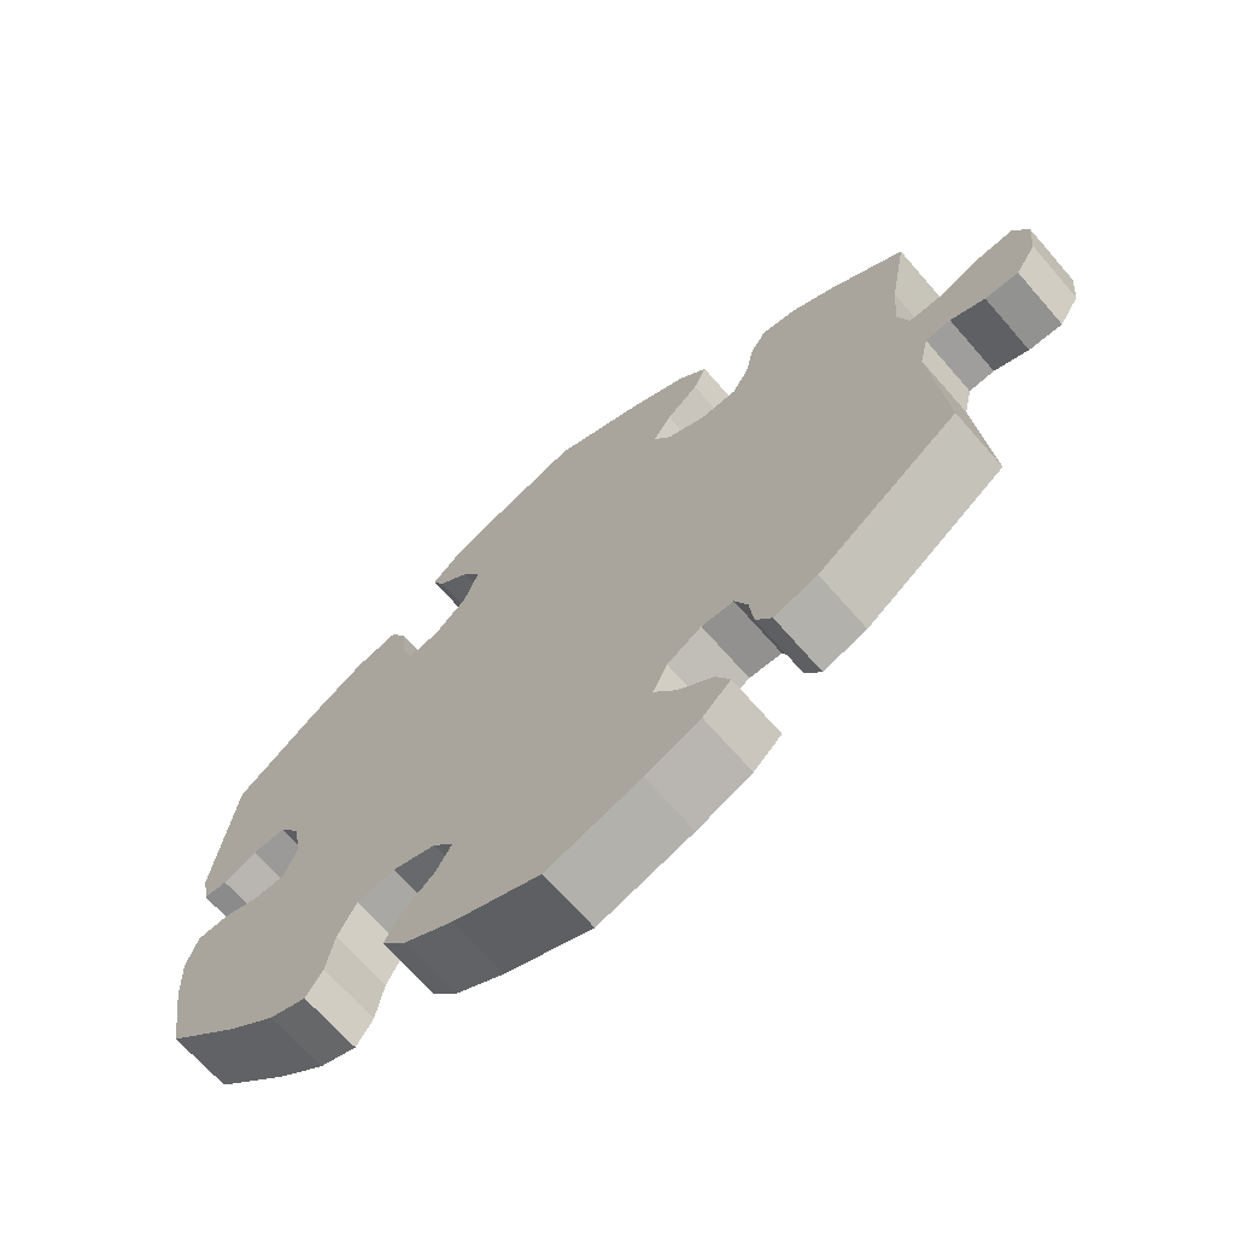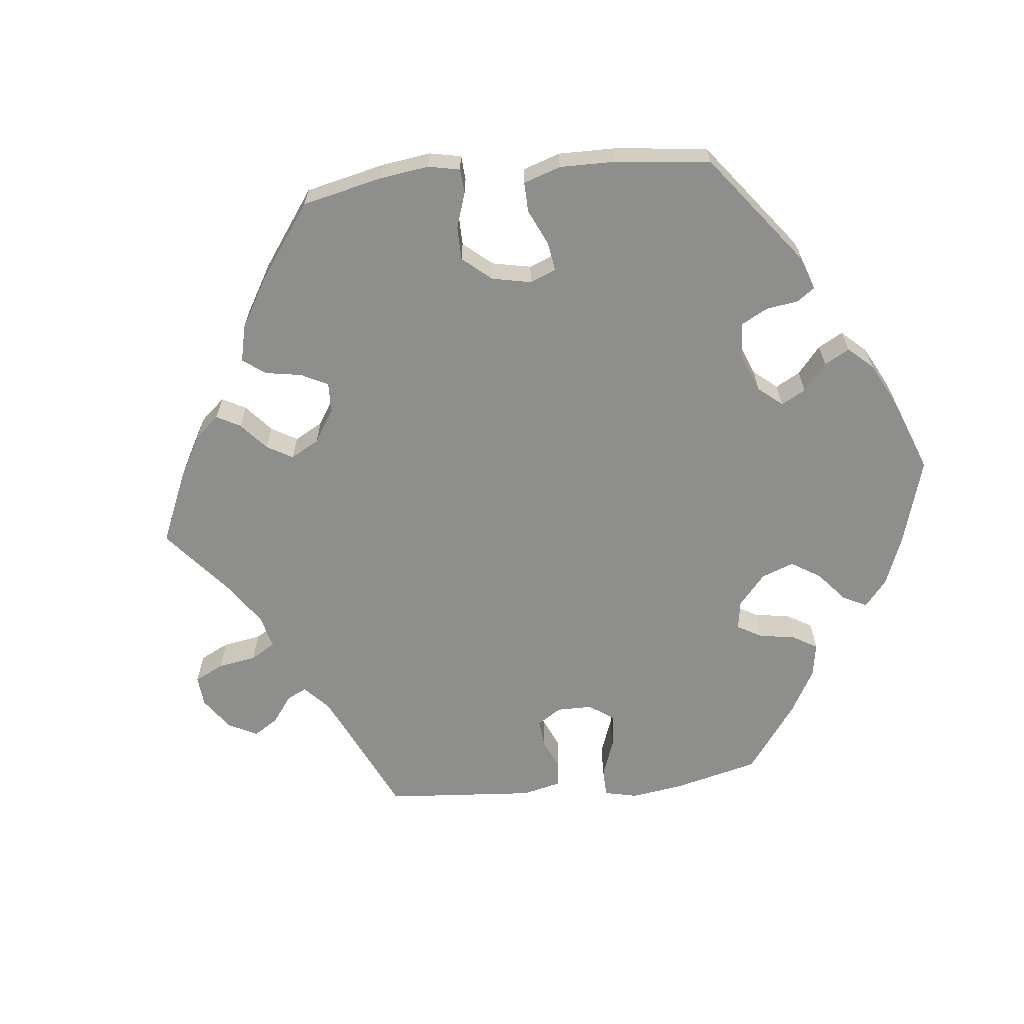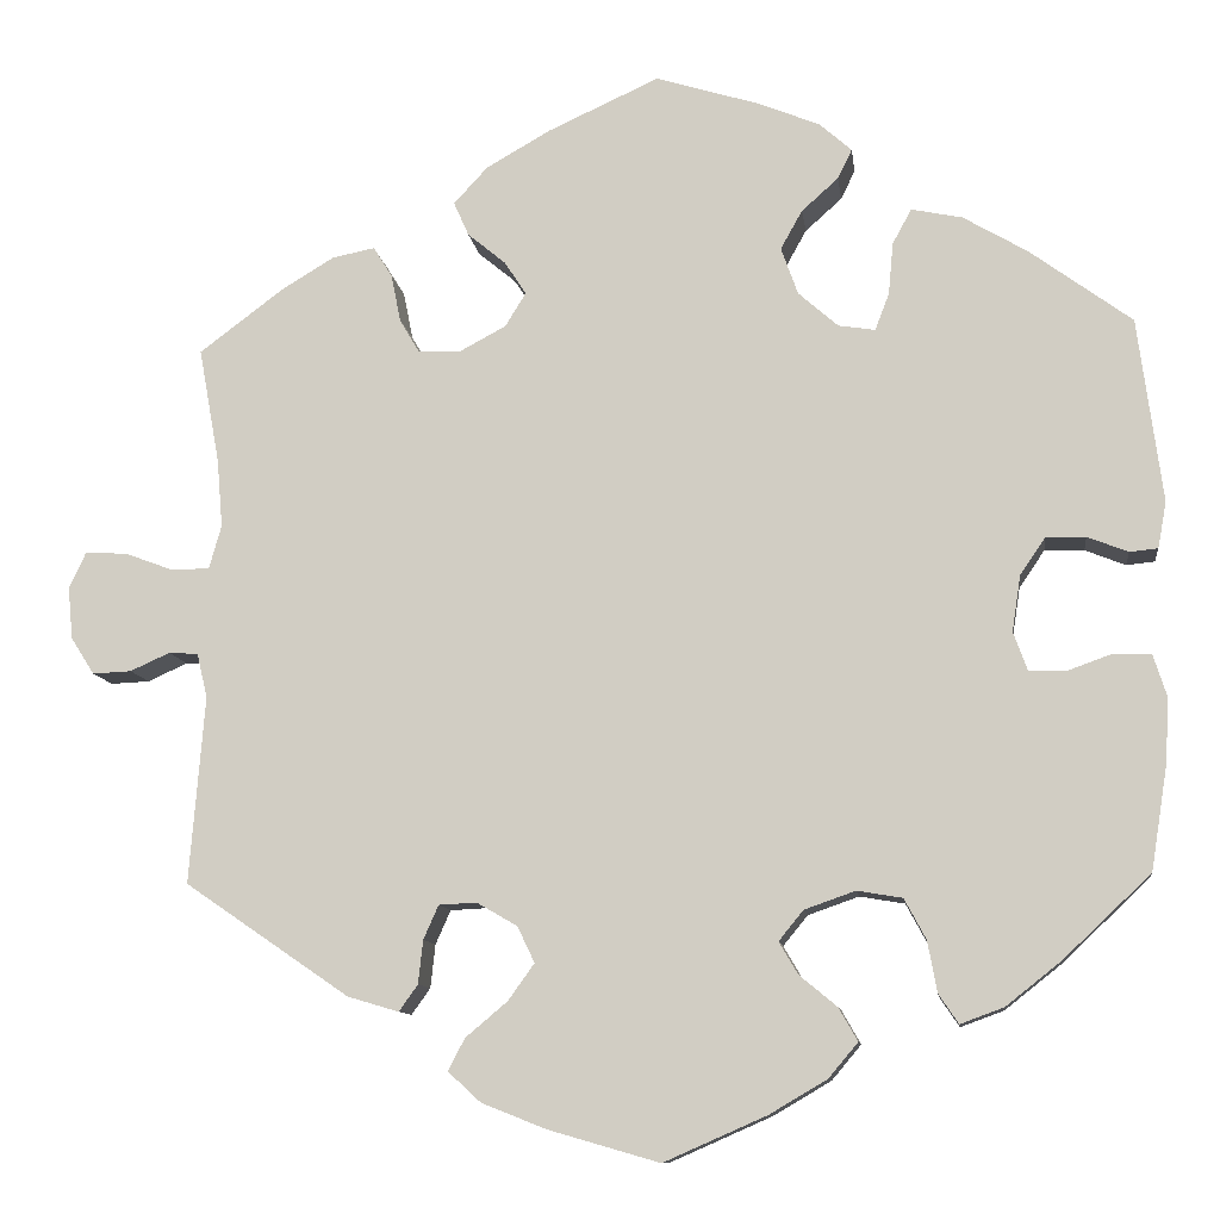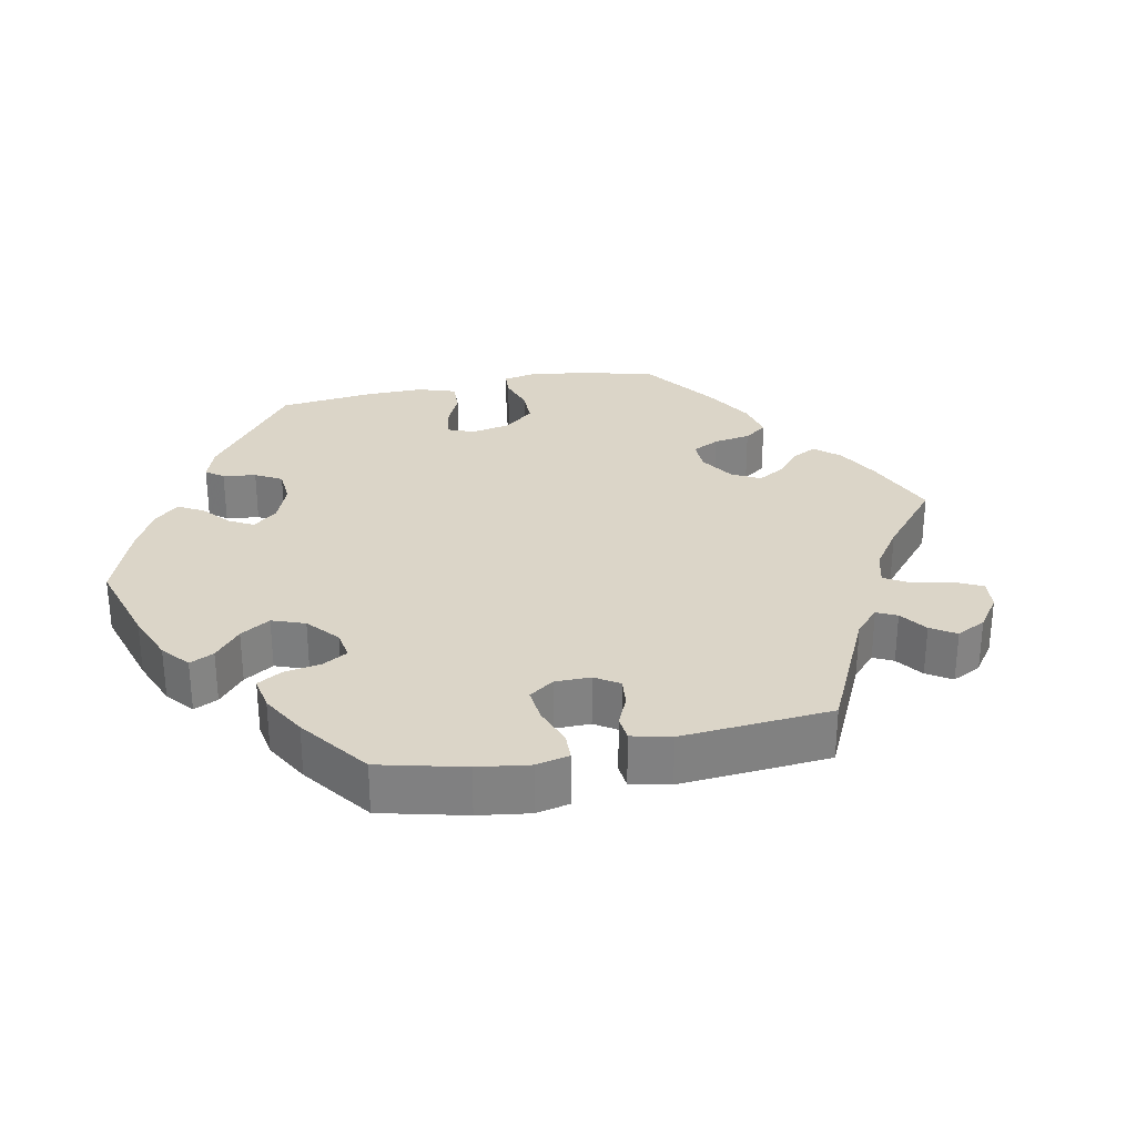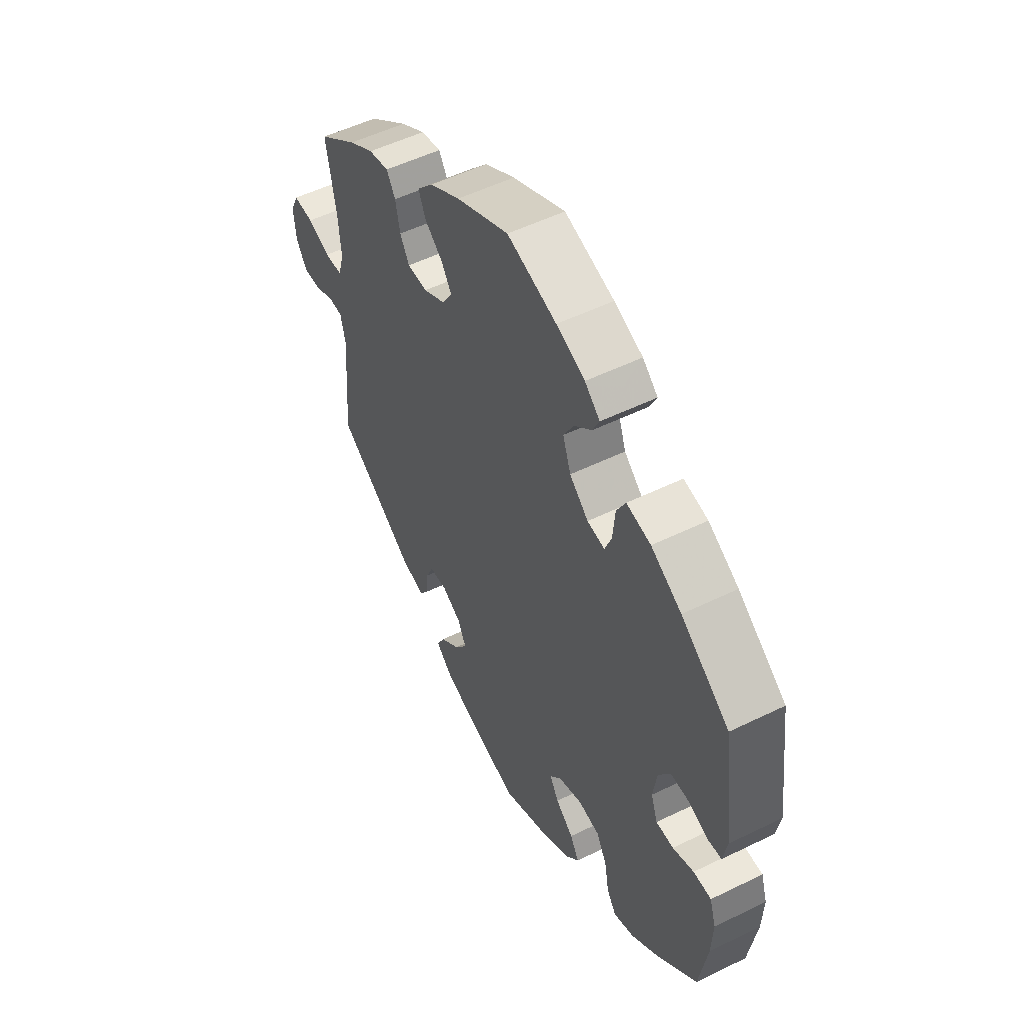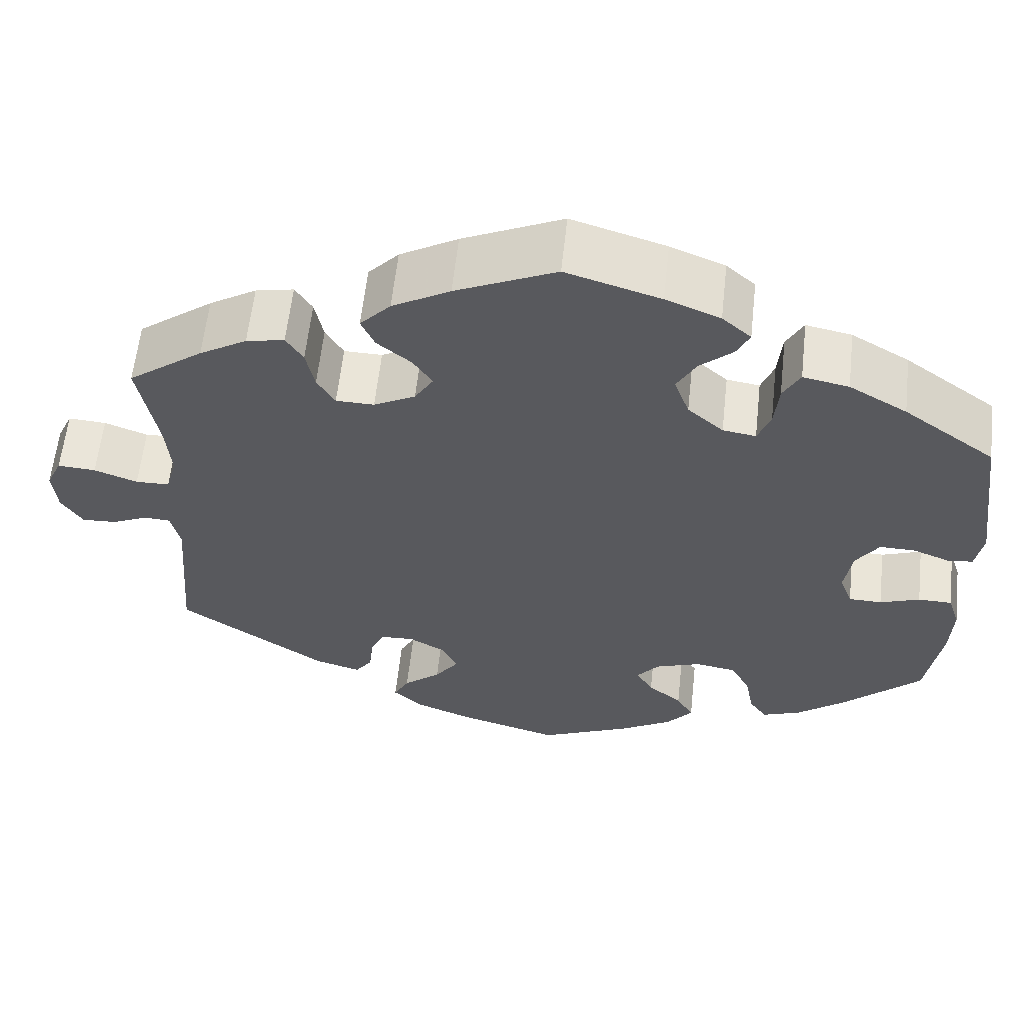
<metadata>
{"format":"obj","ext":"obj","renderer":"f3d","projection":"perspective","resolution":1024,"background":"white","views":[{"elev":-68.3,"azim":-138.9,"up":"+Z"},{"elev":-64.8,"azim":36.1,"up":"+Y"},{"elev":-10.4,"azim":7.2,"up":"+Z"},{"elev":29.6,"azim":-161.7,"up":"+Y"},{"elev":52.8,"azim":62.3,"up":"+Z"},{"elev":59.9,"azim":6.2,"up":"+Z"}]}
</metadata>
<code>
v 0.407 0.07 -0.377
v 0.349 0.07 -0.423
v 0.303 0.07 -0.44
v 0.282 0.07 -0.409
v 0.272 0.07 -0.355
v 0.249 0.07 -0.312
v 0.201 0.07 -0.304
v 0.147 0.07 -0.323
v 0.121 0.07 -0.355
v 0.141 0.07 -0.389
v 0.181 0.07 -0.422
v 0.201 0.07 -0.457
v 0.17 0.07 -0.494
v 0.109 0.07 -0.53
v 0 0.07 -0.578
v -0.118 0.07 -0.544
v -0.186 0.07 -0.517
v -0.221 0.07 -0.485
v -0.203 0.07 -0.451
v -0.159 0.07 -0.414
v -0.131 0.07 -0.375
v -0.149 0.07 -0.337
v -0.192 0.07 -0.312
v -0.232 0.07 -0.314
v -0.248 0.07 -0.35
v -0.253 0.07 -0.396
v -0.273 0.07 -0.424
v -0.327 0.07 -0.408
v -0.501 0.07 -0.289
v -0.485 0.07 -0.091
v -0.496 0.07 -0.044
v -0.527 0.07 -0.042
v -0.569 0.07 -0.061
v -0.61 0.07 -0.063
v -0.635 0.07 -0.024
v -0.64 0.07 0.031
v -0.622 0.07 0.07
v -0.577 0.07 0.067
v -0.526 0.07 0.048
v -0.486 0.07 0.049
v -0.473 0.07 0.095
v -0.479 0.07 0.167
v -0.501 0.07 0.289
v -0.412 0.07 0.356
v -0.356 0.07 0.39
v -0.311 0.07 0.399
v -0.291 0.07 0.367
v -0.281 0.07 0.317
v -0.26 0.07 0.281
v -0.215 0.07 0.28
v -0.166 0.07 0.306
v -0.144 0.07 0.342
v -0.167 0.07 0.377
v -0.207 0.07 0.41
v -0.223 0.07 0.446
v -0.187 0.07 0.485
v -0.119 0.07 0.524
v -0.001 0.07 0.578
v 0.11 0.07 0.544
v 0.174 0.07 0.518
v 0.208 0.07 0.488
v 0.193 0.07 0.457
v 0.154 0.07 0.422
v 0.131 0.07 0.381
v 0.149 0.07 0.331
v 0.191 0.07 0.294
v 0.23 0.07 0.288
v 0.245 0.07 0.327
v 0.25 0.07 0.382
v 0.27 0.07 0.419
v 0.324 0.07 0.408
v 0.392 0.07 0.368
v 0.5 0.07 0.289
v 0.526 0.07 0.094
v 0.517 0.07 0.045
v 0.487 0.07 0.042
v 0.444 0.07 0.059
v 0.402 0.07 0.06
v 0.375 0.07 0.02
v 0.366 0.07 -0.039
v 0.381 0.07 -0.08
v 0.42 0.07 -0.081
v 0.467 0.07 -0.064
v 0.507 0.07 -0.065
v 0.521 0.07 -0.109
v 0.518 0.07 -0.176
v 0.5 0.07 -0.289
v 0.407 0 -0.377
v 0.349 0 -0.423
v 0.303 0 -0.44
v 0.282 0 -0.409
v 0.272 0 -0.355
v 0.249 0 -0.312
v 0.201 0 -0.304
v 0.147 0 -0.323
v 0.121 0 -0.355
v 0.141 0 -0.389
v 0.181 0 -0.422
v 0.201 0 -0.457
v 0.17 0 -0.494
v 0.109 0 -0.53
v 0 0 -0.578
v -0.118 0 -0.544
v -0.186 0 -0.517
v -0.221 0 -0.485
v -0.203 0 -0.451
v -0.159 0 -0.414
v -0.131 0 -0.375
v -0.149 0 -0.337
v -0.192 0 -0.312
v -0.232 0 -0.314
v -0.248 0 -0.35
v -0.253 0 -0.396
v -0.273 0 -0.424
v -0.327 0 -0.408
v -0.501 0 -0.289
v -0.485 0 -0.091
v -0.496 0 -0.044
v -0.527 0 -0.042
v -0.569 0 -0.061
v -0.61 0 -0.063
v -0.635 0 -0.024
v -0.64 0 0.031
v -0.622 0 0.07
v -0.577 0 0.067
v -0.526 0 0.048
v -0.486 0 0.049
v -0.473 0 0.095
v -0.479 0 0.167
v -0.501 0 0.289
v -0.412 0 0.356
v -0.356 0 0.39
v -0.311 0 0.399
v -0.291 0 0.367
v -0.281 0 0.317
v -0.26 0 0.281
v -0.215 0 0.28
v -0.166 0 0.306
v -0.144 0 0.342
v -0.167 0 0.377
v -0.207 0 0.41
v -0.223 0 0.446
v -0.187 0 0.485
v -0.119 0 0.524
v -0.001 0 0.578
v 0.11 0 0.544
v 0.174 0 0.518
v 0.208 0 0.488
v 0.193 0 0.457
v 0.154 0 0.422
v 0.131 0 0.381
v 0.149 0 0.331
v 0.191 0 0.294
v 0.23 0 0.288
v 0.245 0 0.327
v 0.25 0 0.382
v 0.27 0 0.419
v 0.324 0 0.408
v 0.392 0 0.368
v 0.5 0 0.289
v 0.526 0 0.094
v 0.517 0 0.045
v 0.487 0 0.042
v 0.444 0 0.059
v 0.402 0 0.06
v 0.375 0 0.02
v 0.366 0 -0.039
v 0.381 0 -0.08
v 0.42 0 -0.081
v 0.467 0 -0.064
v 0.507 0 -0.065
v 0.521 0 -0.109
v 0.518 0 -0.176
v 0.5 0 -0.289
f 82 83 84 85
f 81 82 85 86
f 74 75 76 77
f 74 77 78
f 73 74 78
f 72 73 78 79
f 68 69 70 71
f 67 68 71 72
f 60 61 62 63
f 60 63 64
f 59 60 64
f 58 59 64
f 57 58 64 65
f 53 54 55 56
f 52 53 56 57
f 45 46 47 48
f 45 48 49
f 42 43 44 45
f 41 42 45 49
f 40 41 49 50
f 36 37 38 39
f 36 39 40
f 35 36 40
f 32 33 34 35
f 31 32 35 40
f 30 31 40 50
f 25 26 27 28
f 24 25 28 29
f 23 24 29 30
f 17 18 19 20
f 17 20 21
f 16 17 21
f 15 16 21
f 14 15 21 22
f 10 11 12 13
f 9 10 13 14
f 2 3 4 5
f 2 5 6
f 1 2 6
f 81 86 87 1
f 67 72 79 80
f 66 67 80 81
f 52 57 65 66
f 51 52 66 81
f 22 23 30 50
f 9 14 22 50
f 8 9 50 51
f 7 8 51 81
f 81 1 6
f 6 7 81
f 172 171 170 169
f 173 172 169 168
f 164 163 162 161
f 165 164 161
f 165 161 160
f 166 165 160 159
f 158 157 156 155
f 159 158 155 154
f 150 149 148 147
f 151 150 147
f 151 147 146
f 151 146 145
f 152 151 145 144
f 143 142 141 140
f 144 143 140 139
f 135 134 133 132
f 136 135 132
f 132 131 130 129
f 136 132 129 128
f 137 136 128 127
f 126 125 124 123
f 127 126 123
f 127 123 122
f 122 121 120 119
f 127 122 119 118
f 137 127 118 117
f 115 114 113 112
f 116 115 112 111
f 117 116 111 110
f 107 106 105 104
f 108 107 104
f 108 104 103
f 108 103 102
f 109 108 102 101
f 100 99 98 97
f 101 100 97 96
f 92 91 90 89
f 93 92 89
f 93 89 88
f 88 174 173 168
f 167 166 159 154
f 168 167 154 153
f 153 152 144 139
f 168 153 139 138
f 137 117 110 109
f 137 109 101 96
f 138 137 96 95
f 168 138 95 94
f 93 88 168
f 168 94 93
f 1 88 89 2
f 2 89 90 3
f 3 90 91 4
f 4 91 92 5
f 5 92 93 6
f 6 93 94 7
f 7 94 95 8
f 8 95 96 9
f 9 96 97 10
f 10 97 98 11
f 11 98 99 12
f 12 99 100 13
f 13 100 101 14
f 14 101 102 15
f 15 102 103 16
f 16 103 104 17
f 17 104 105 18
f 18 105 106 19
f 19 106 107 20
f 20 107 108 21
f 21 108 109 22
f 22 109 110 23
f 23 110 111 24
f 24 111 112 25
f 25 112 113 26
f 26 113 114 27
f 27 114 115 28
f 28 115 116 29
f 29 116 117 30
f 30 117 118 31
f 31 118 119 32
f 32 119 120 33
f 33 120 121 34
f 34 121 122 35
f 35 122 123 36
f 36 123 124 37
f 37 124 125 38
f 38 125 126 39
f 39 126 127 40
f 40 127 128 41
f 41 128 129 42
f 42 129 130 43
f 43 130 131 44
f 44 131 132 45
f 45 132 133 46
f 46 133 134 47
f 47 134 135 48
f 48 135 136 49
f 49 136 137 50
f 50 137 138 51
f 51 138 139 52
f 52 139 140 53
f 53 140 141 54
f 54 141 142 55
f 55 142 143 56
f 56 143 144 57
f 57 144 145 58
f 58 145 146 59
f 59 146 147 60
f 60 147 148 61
f 61 148 149 62
f 62 149 150 63
f 63 150 151 64
f 64 151 152 65
f 65 152 153 66
f 66 153 154 67
f 67 154 155 68
f 68 155 156 69
f 69 156 157 70
f 70 157 158 71
f 71 158 159 72
f 72 159 160 73
f 73 160 161 74
f 74 161 162 75
f 75 162 163 76
f 76 163 164 77
f 77 164 165 78
f 78 165 166 79
f 79 166 167 80
f 80 167 168 81
f 81 168 169 82
f 82 169 170 83
f 83 170 171 84
f 84 171 172 85
f 85 172 173 86
f 86 173 174 87
f 87 174 88 1

</code>
